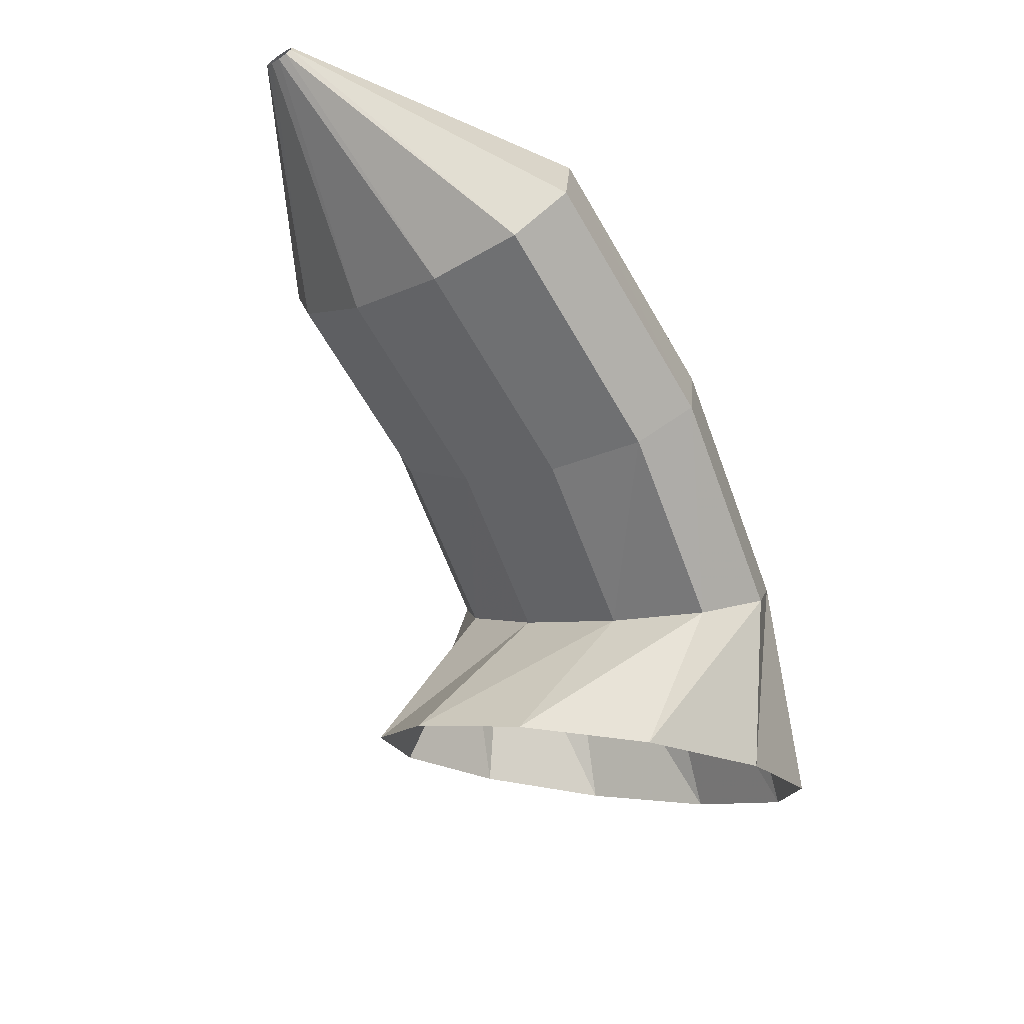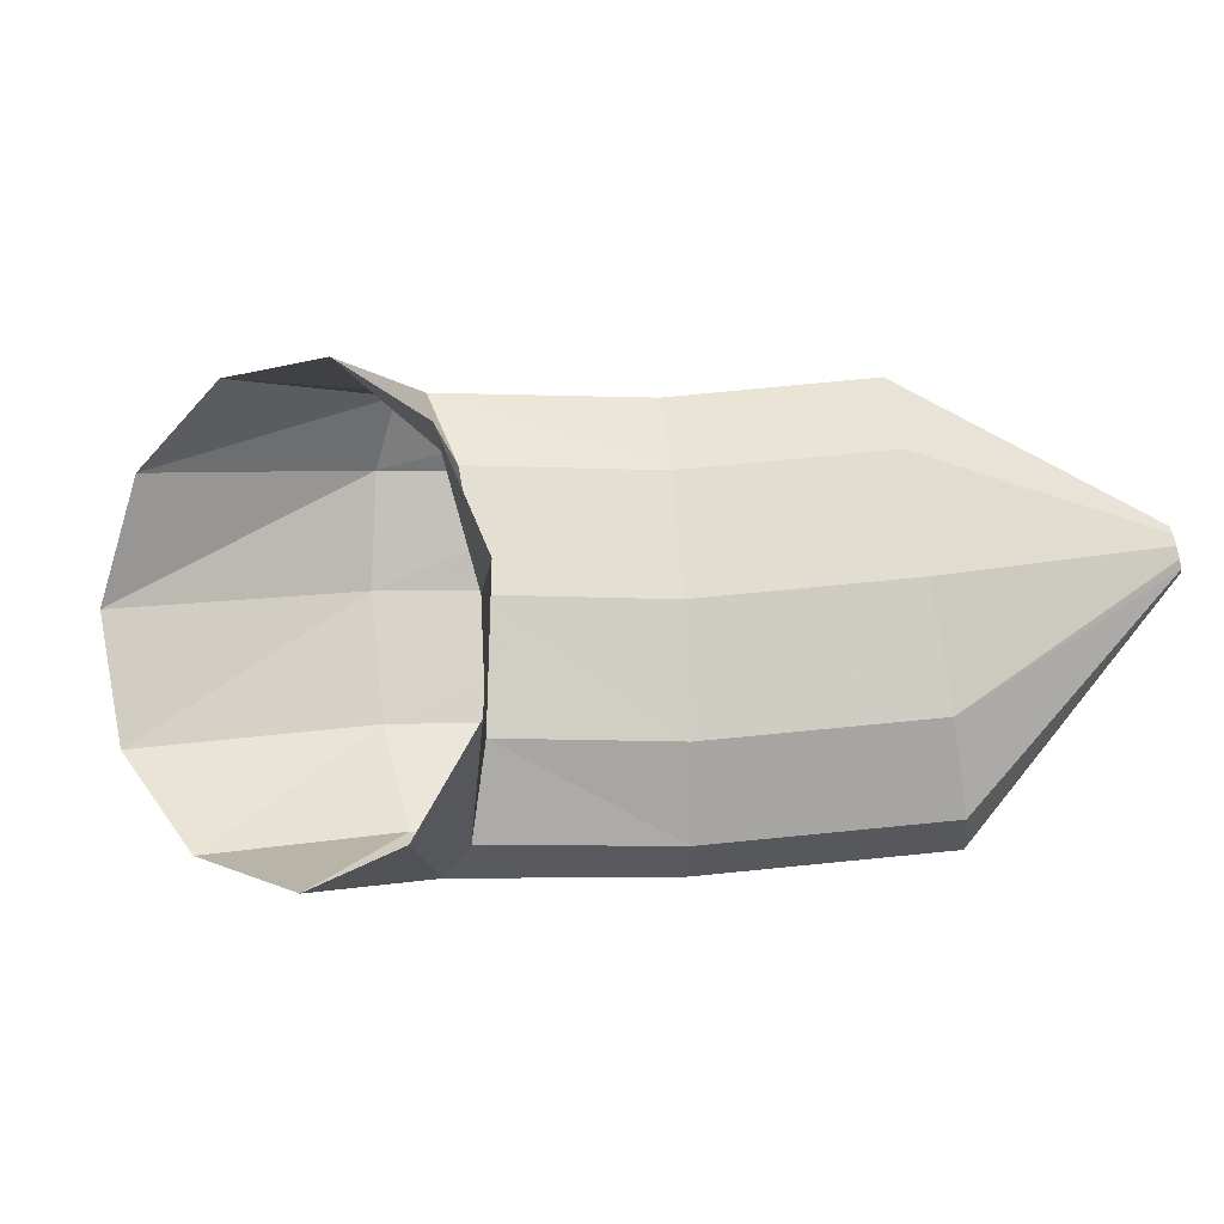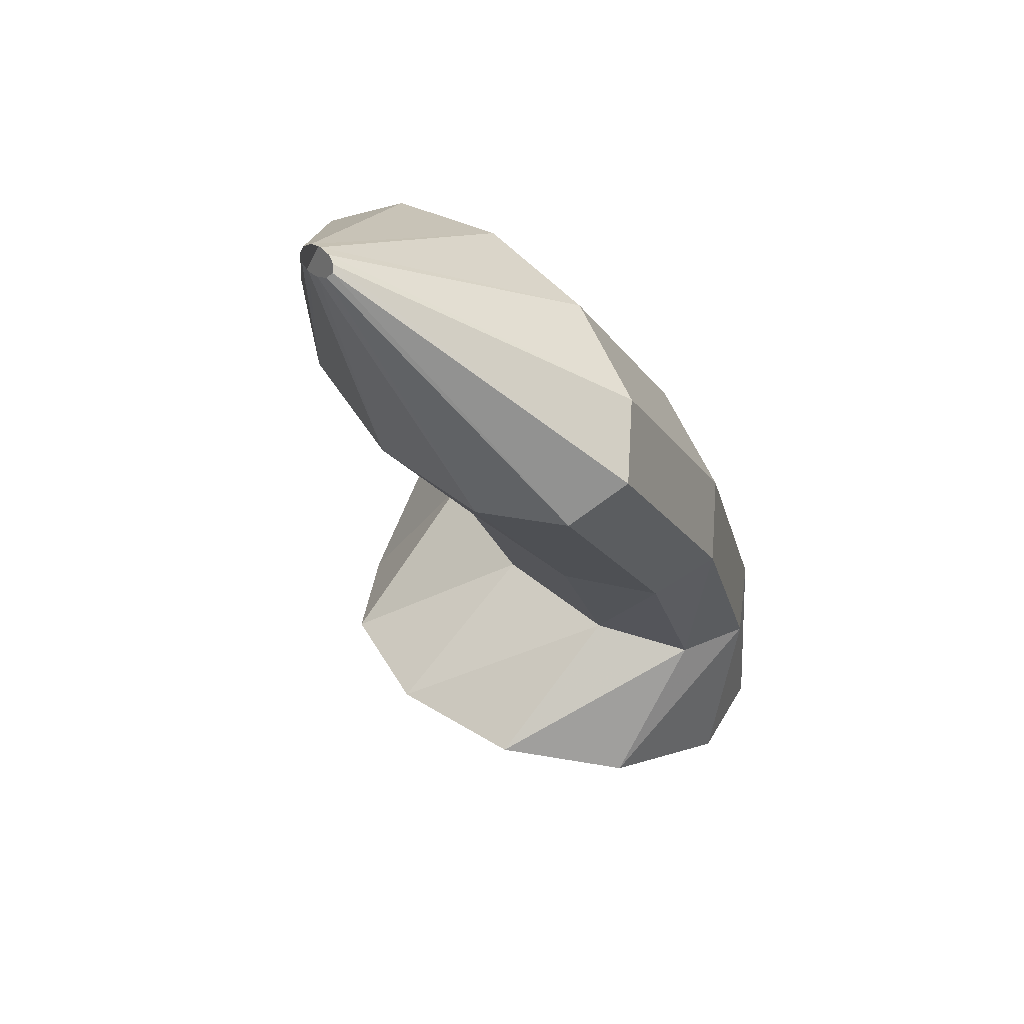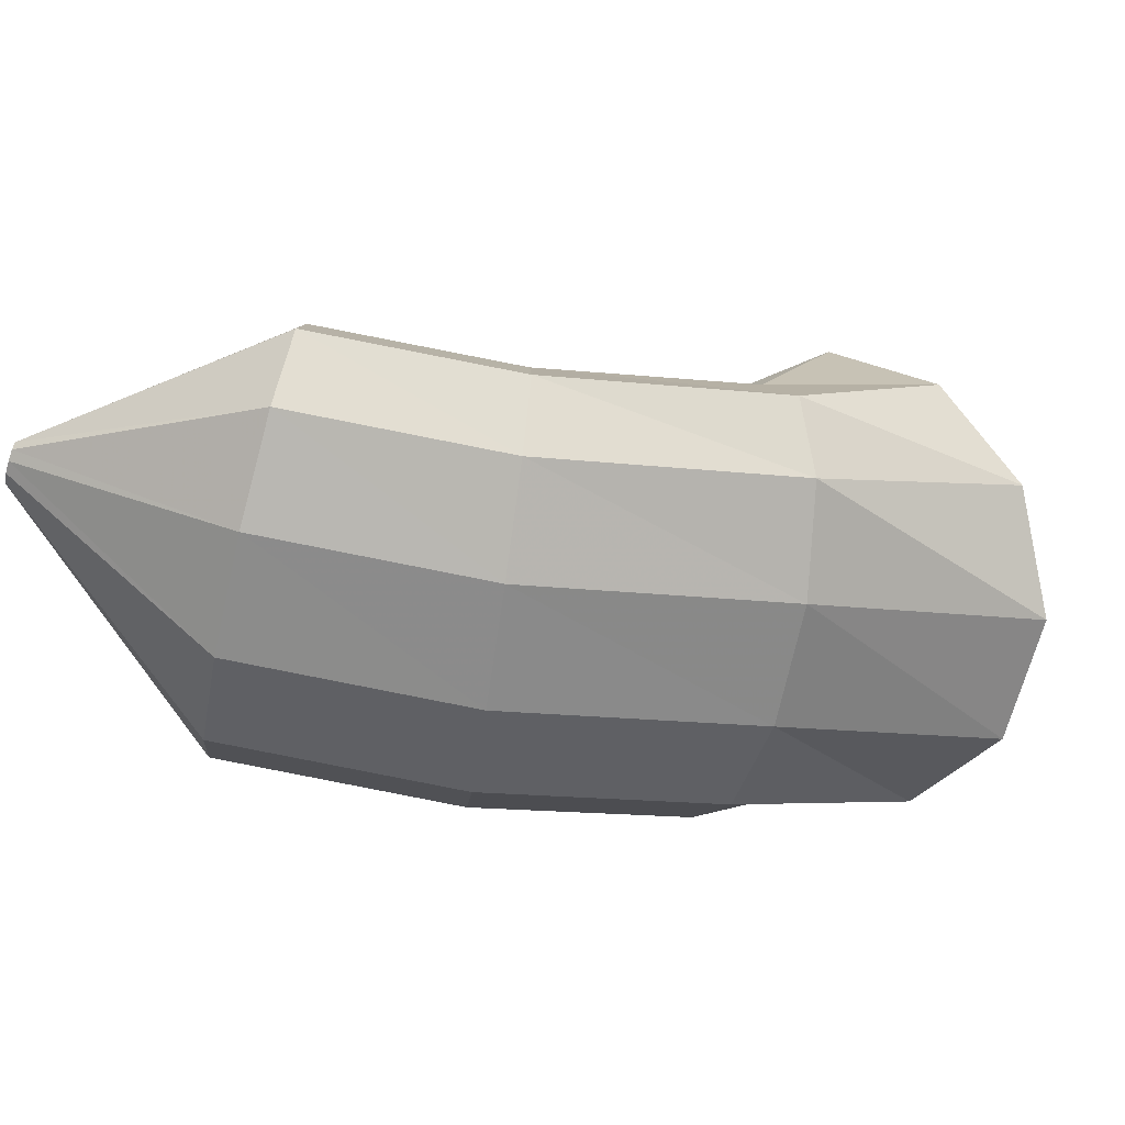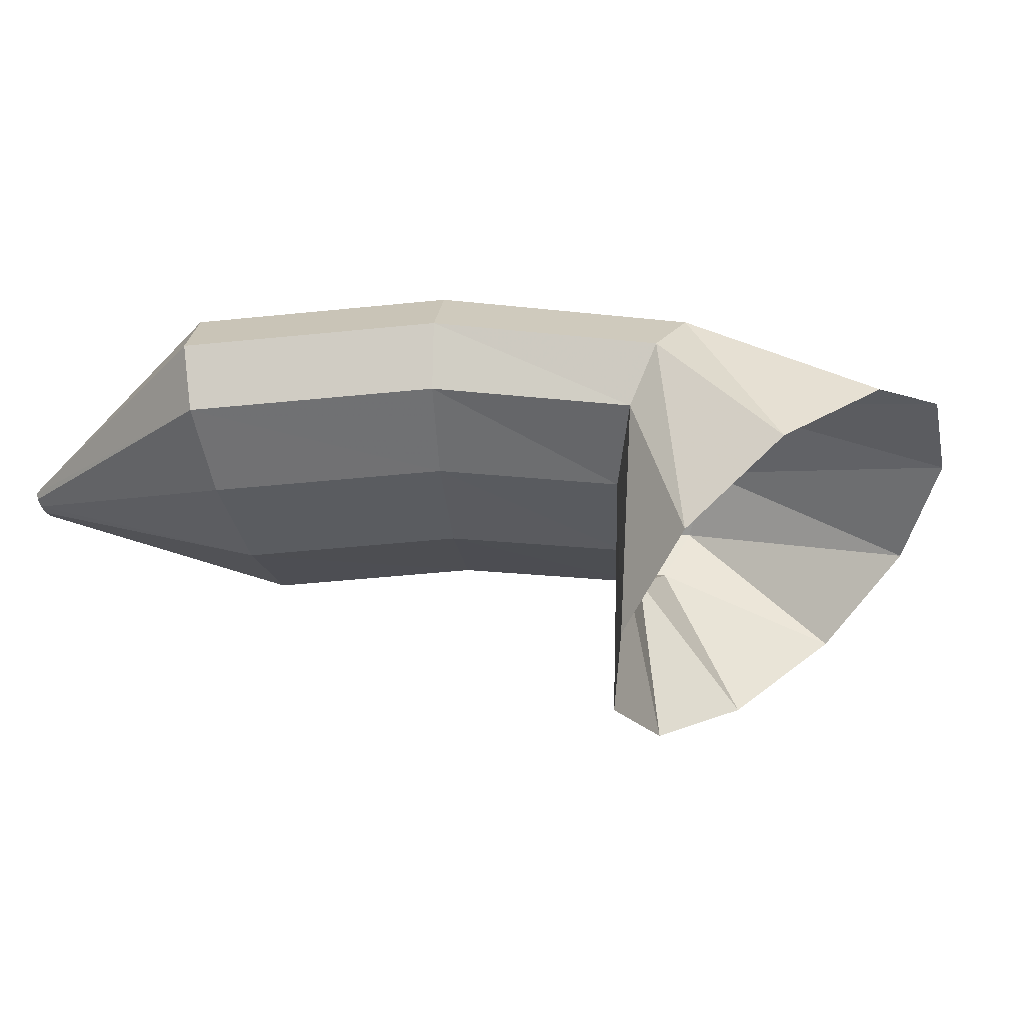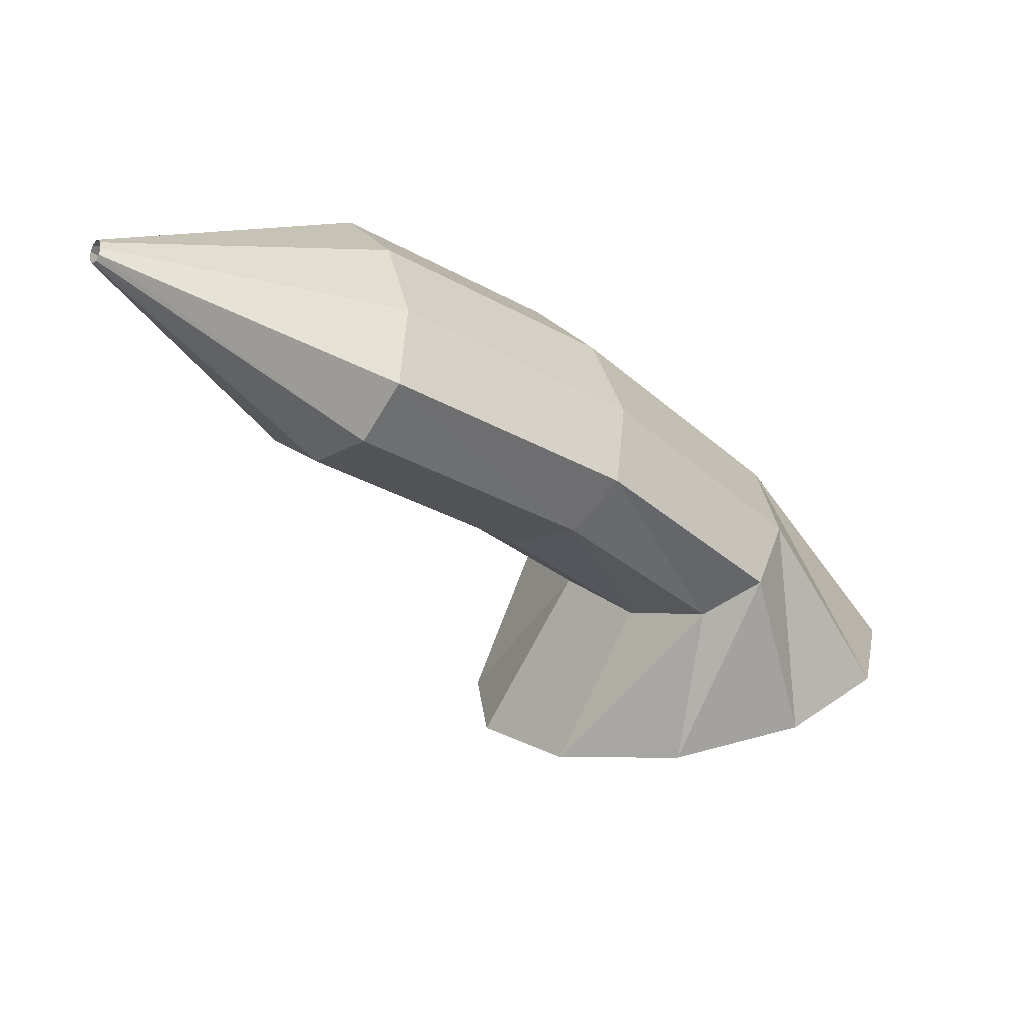
<metadata>
{"format":"obj","ext":"obj","renderer":"f3d","projection":"perspective","resolution":1024,"background":"white","views":[{"elev":-61.2,"azim":-25.0,"up":"+Y"},{"elev":-59.2,"azim":-141.2,"up":"+Y"},{"elev":-13.3,"azim":-32.9,"up":"+Y"},{"elev":71.3,"azim":45.2,"up":"+Y"},{"elev":-69.9,"azim":41.4,"up":"+Y"},{"elev":-27.3,"azim":-2.0,"up":"+Y"}]}
</metadata>
<code>
g tube1
v 140.9 169.2 142.9
v 142.5 167.8 144.7
v 145.1 167.4 145.8
v 147.8 168.2 145.7
v 149.8 169.9 144.6
v 150.4 172 142.8
v 149.4 173.7 140.8
v 147.2 174.7 139.4
v 144.5 174.5 138.8
v 142 173.2 139.4
v 140.7 171.2 141
v 140.9 169.2 142.9
v 142.8 172.3 144.7
v 144.1 170.7 146.5
v 145.5 170 147.8
v 146.8 170.6 148.4
v 147.4 172.1 147.9
v 147.1 174.2 146.6
v 146.1 176.2 144.8
v 144.6 177.4 143.2
v 143.2 177.4 142.2
v 142.3 176.3 142.2
v 142.1 174.4 143.1
v 142.8 172.3 144.7
v 140 172.7 147.4
v 141.2 171.1 149.2
v 142.5 170.5 150.8
v 143.4 171.3 151.7
v 143.5 173 151.7
v 143 175.2 150.6
v 141.9 177.1 148.9
v 140.5 178.2 147.1
v 139.4 178.2 145.8
v 138.9 176.9 145.4
v 139.1 174.8 145.9
v 140 172.7 147.4
v 136.1 173 150.1
v 137.1 171.4 152
v 138.1 170.9 153.8
v 138.8 171.7 154.9
v 139 173.4 154.8
v 138.5 175.6 153.7
v 137.6 177.5 151.9
v 136.5 178.6 149.9
v 135.6 178.5 148.5
v 135.2 177.2 147.9
v 135.4 175.1 148.5
v 136.1 173 150.1
v 132.4 175.1 153.7
v 132.5 175 153.9
v 132.5 174.9 154.1
v 132.6 175 154.2
v 132.6 175.2 154.2
v 132.6 175.4 154.1
v 132.5 175.6 153.9
v 132.4 175.7 153.7
v 132.3 175.7 153.5
v 132.3 175.5 153.5
v 132.3 175.3 153.6
v 132.4 175.1 153.7
f 1 2 14
f 14 13 1
f 2 3 15
f 15 14 2
f 3 4 16
f 16 15 3
f 4 5 17
f 17 16 4
f 5 6 18
f 18 17 5
f 6 7 19
f 19 18 6
f 7 8 20
f 20 19 7
f 8 9 21
f 21 20 8
f 9 10 22
f 22 21 9
f 10 11 23
f 23 22 10
f 11 12 24
f 24 23 11
f 13 14 26
f 26 25 13
f 14 15 27
f 27 26 14
f 15 16 28
f 28 27 15
f 16 17 29
f 29 28 16
f 17 18 30
f 30 29 17
f 18 19 31
f 31 30 18
f 19 20 32
f 32 31 19
f 20 21 33
f 33 32 20
f 21 22 34
f 34 33 21
f 22 23 35
f 35 34 22
f 23 24 36
f 36 35 23
f 25 26 38
f 38 37 25
f 26 27 39
f 39 38 26
f 27 28 40
f 40 39 27
f 28 29 41
f 41 40 28
f 29 30 42
f 42 41 29
f 30 31 43
f 43 42 30
f 31 32 44
f 44 43 31
f 32 33 45
f 45 44 32
f 33 34 46
f 46 45 33
f 34 35 47
f 47 46 34
f 35 36 48
f 48 47 35
f 37 38 50
f 50 49 37
f 38 39 51
f 51 50 38
f 39 40 52
f 52 51 39
f 40 41 53
f 53 52 40
f 41 42 54
f 54 53 41
f 42 43 55
f 55 54 42
f 43 44 56
f 56 55 43
f 44 45 57
f 57 56 44
f 45 46 58
f 58 57 45
f 46 47 59
f 59 58 46
f 47 48 60
f 60 59 47

</code>
